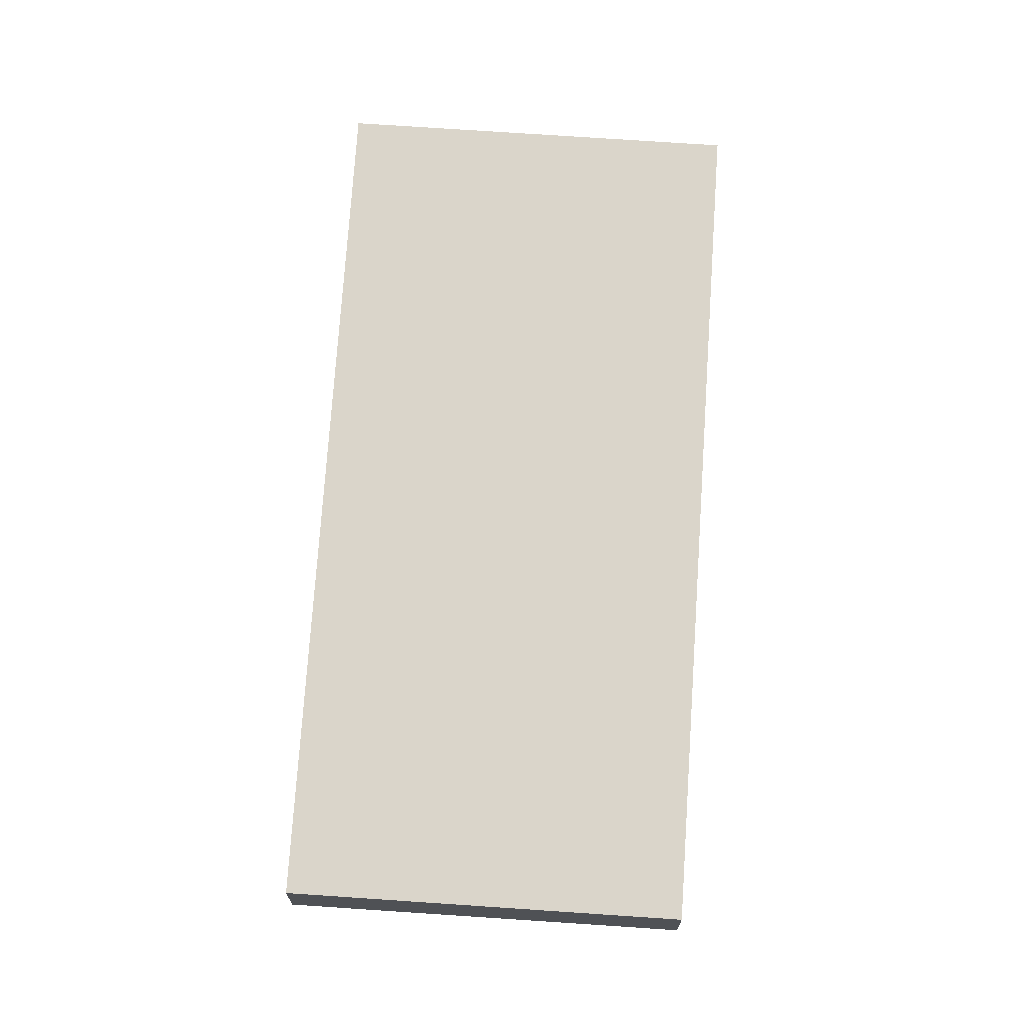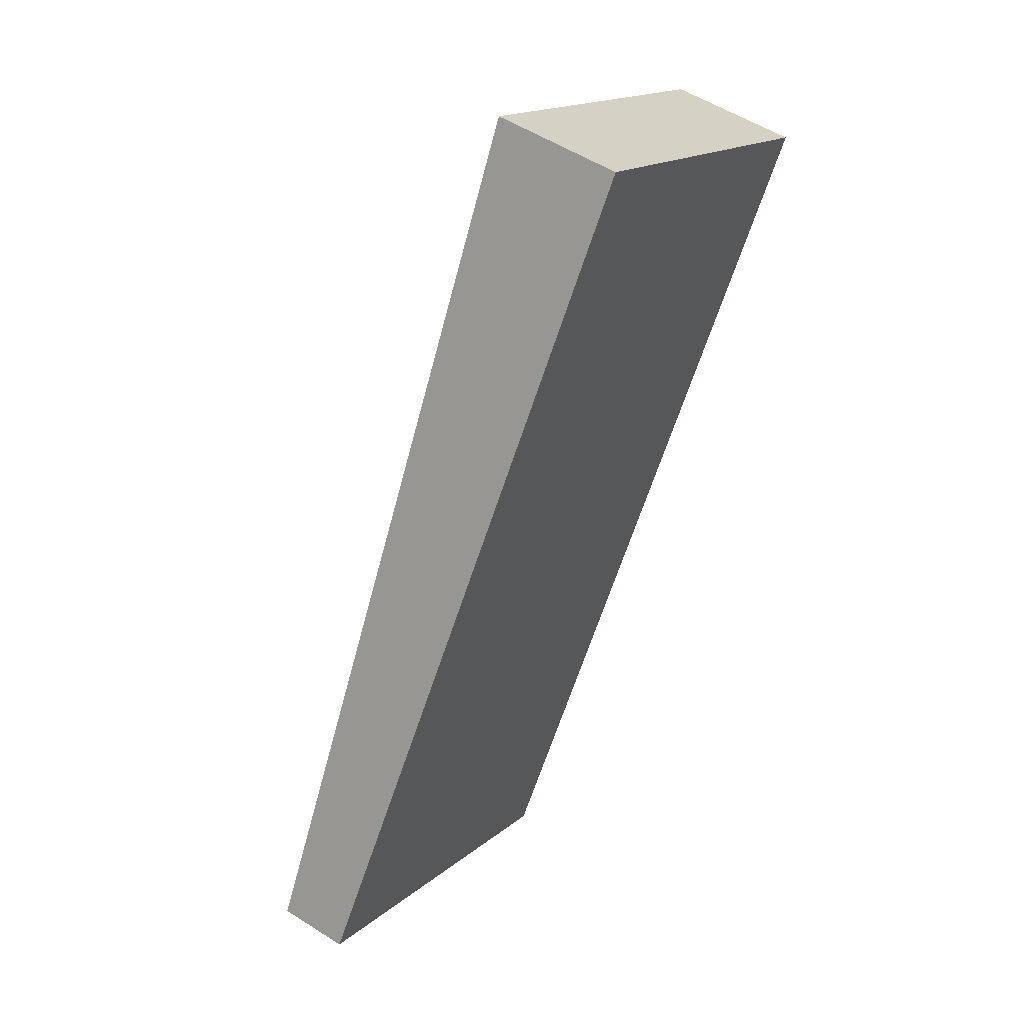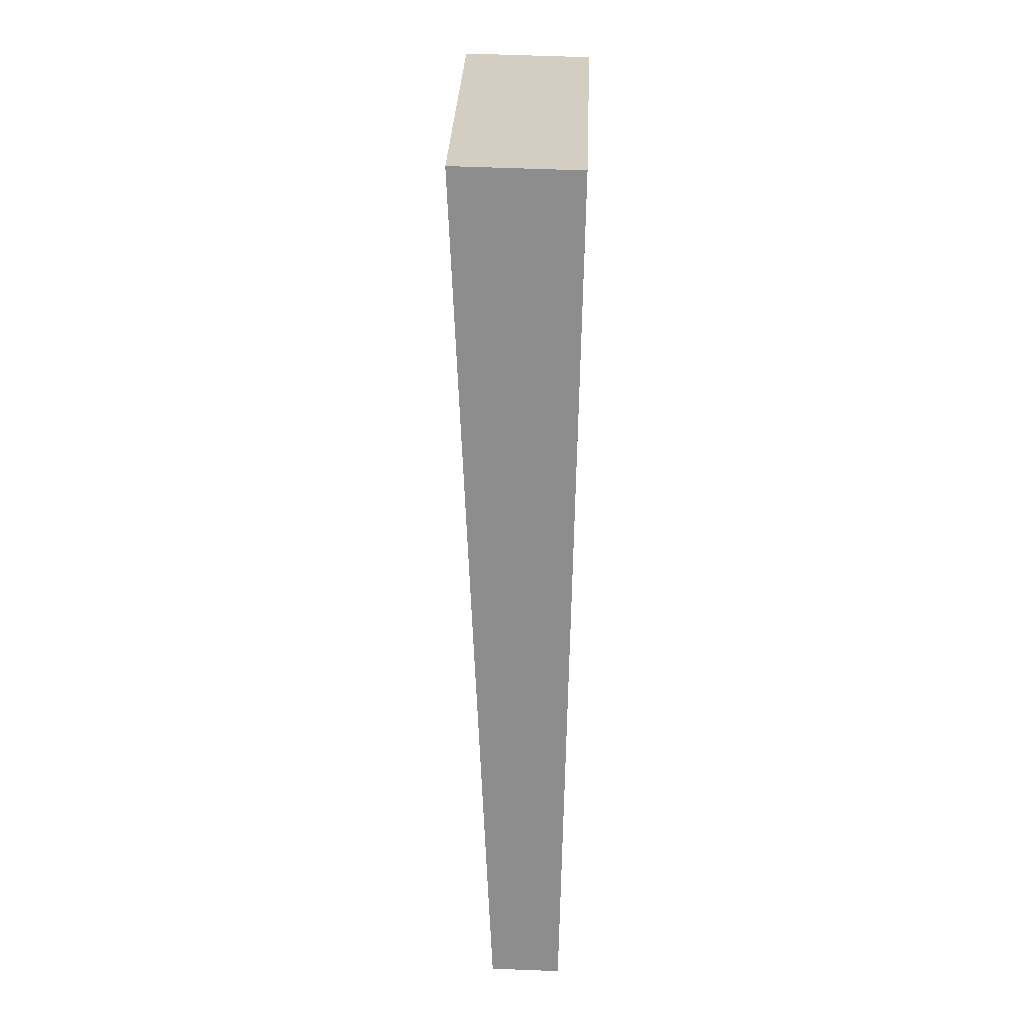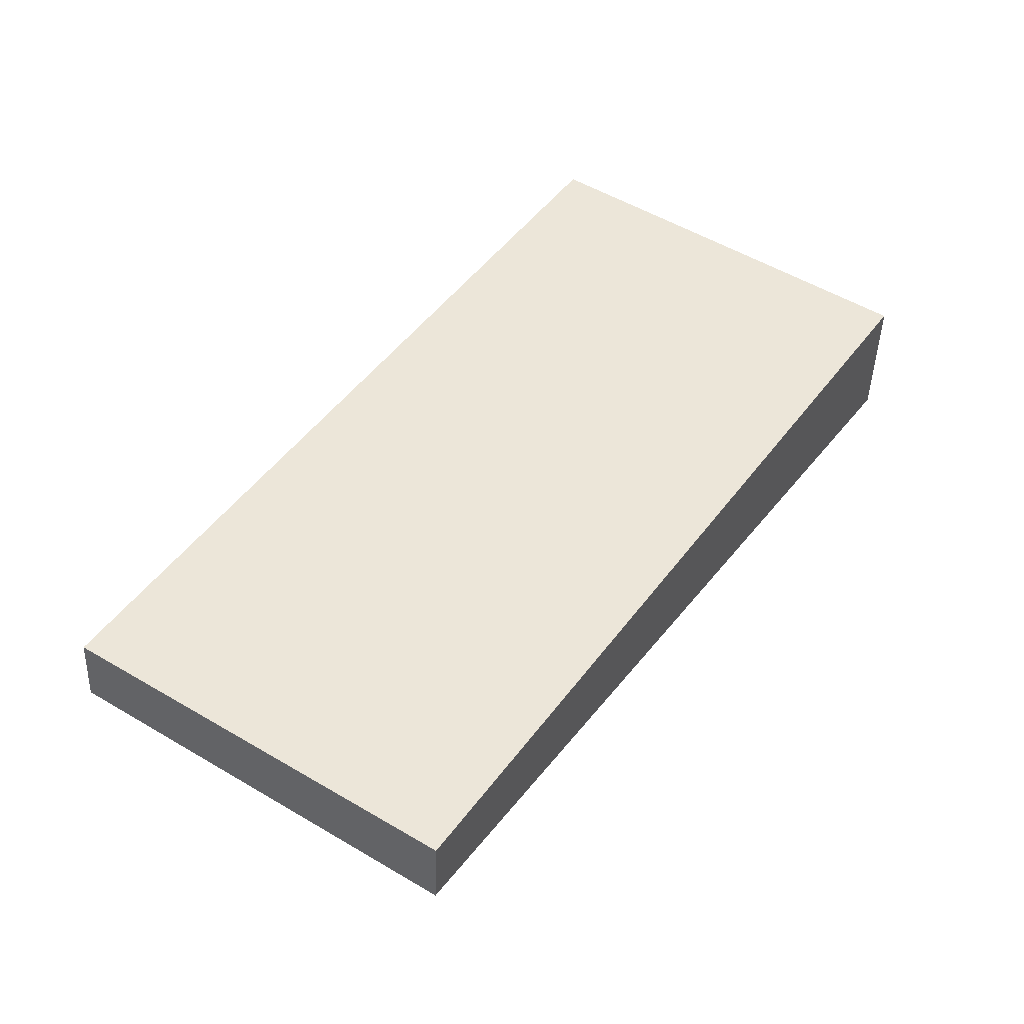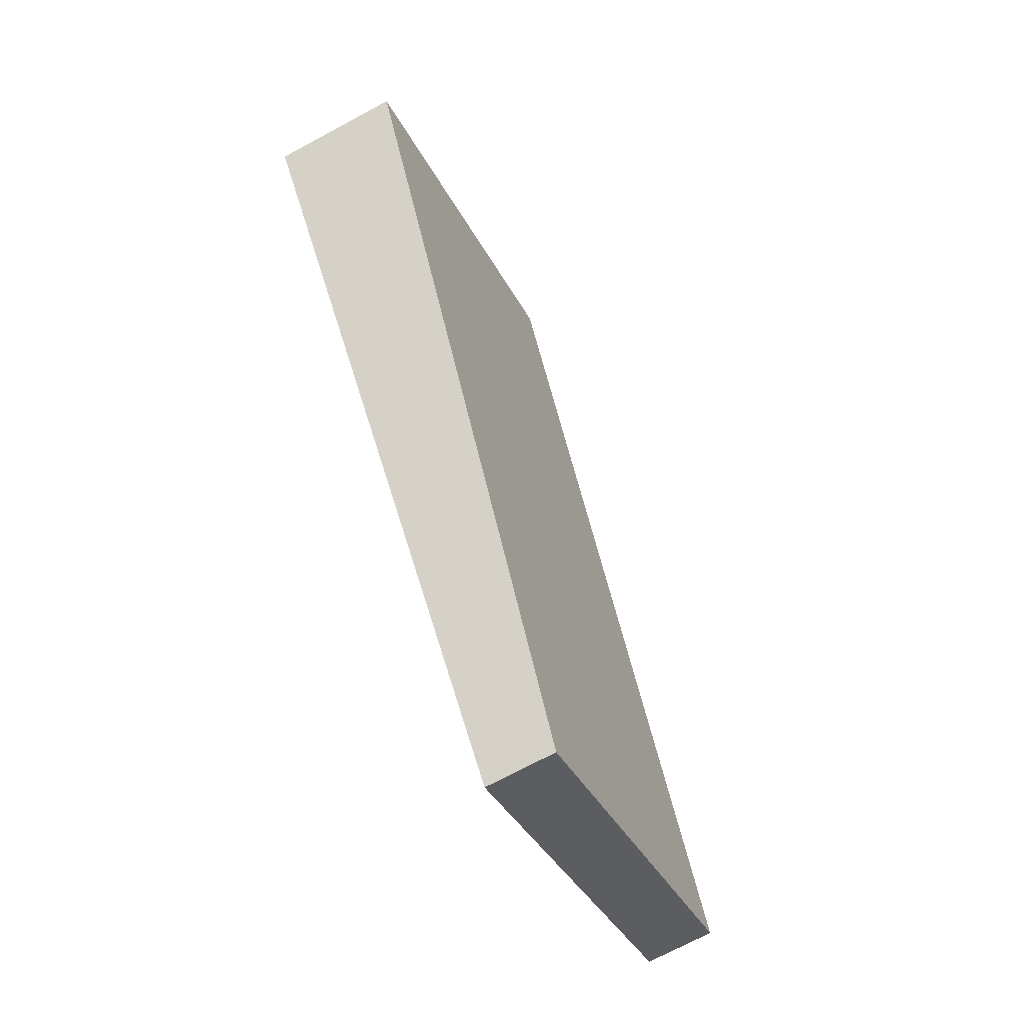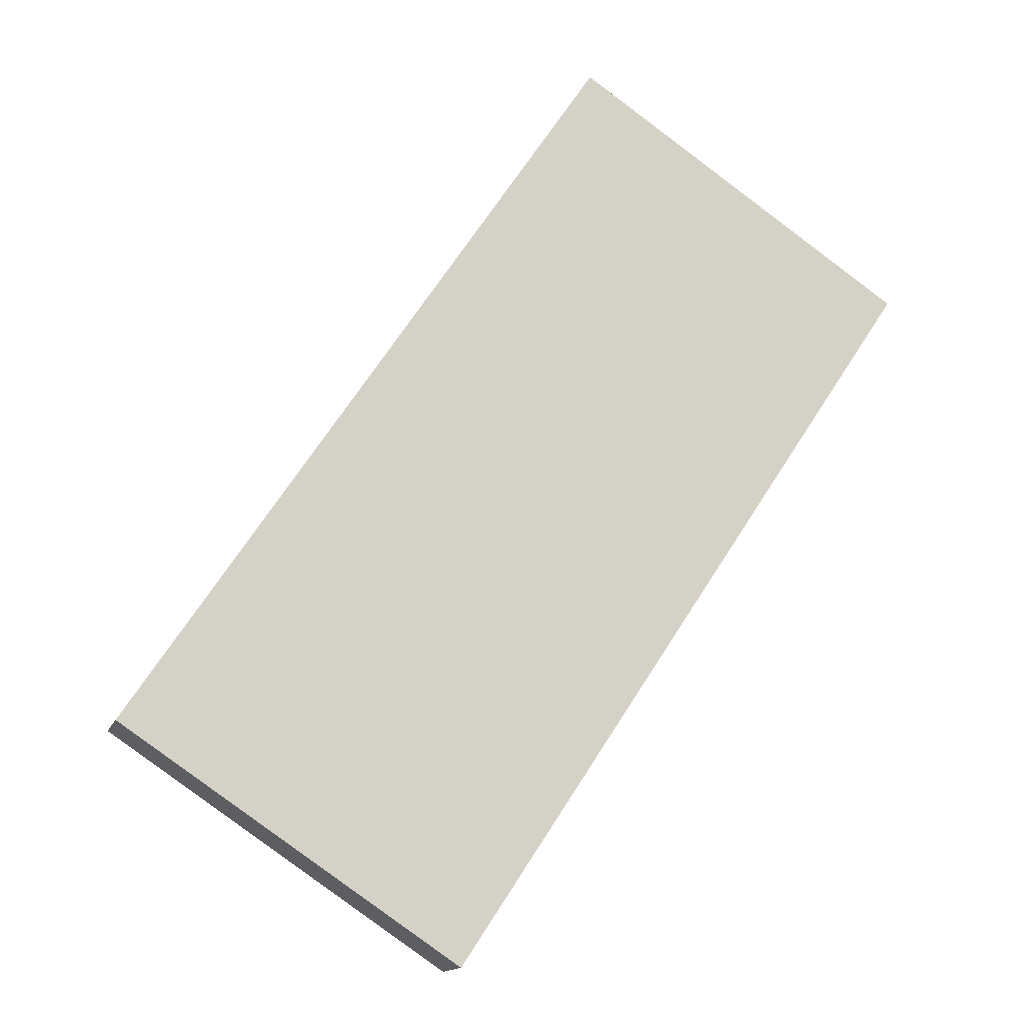
<metadata>
{"format":"obj","ext":"obj","renderer":"f3d","projection":"perspective","resolution":1024,"background":"white","views":[{"elev":70.4,"azim":37.4,"up":"+Z"},{"elev":52.9,"azim":124.5,"up":"+Y"},{"elev":58.7,"azim":92.3,"up":"+Y"},{"elev":-43.1,"azim":178.2,"up":"+Y"},{"elev":-71.3,"azim":-61.7,"up":"+Y"},{"elev":-14.4,"azim":164.1,"up":"+Y"}]}
</metadata>
<code>
v -2297 -194.3 0.8281
v -2302 -185.8 1.515
v -2298 -183.1 1.489
v -2293 -191.6 0.8022
v -2302 -185.8 1.515
v -2297 -194.3 0.828
v -2302 -185.8 1.515
v -2297 -194.3 0.8281
v -2297 -194.3 1.11e-16
v -2302 -185.8 0
v -2302 -185.8 1.515
v -2302 -185.8 1.515
v -2302 -185.8 0
v -2302 -185.8 0
v -2293 -191.6 0.8022
v -2298 -183.1 1.489
v -2298 -183.1 2.22e-16
v -2293 -191.6 0
v -2297 -194.3 0.828
v -2293 -191.6 0.8022
v -2293 -191.6 0
v -2297 -194.3 -1.11e-16
v -2298 -183.1 1.489
v -2302 -185.8 1.515
v -2302 -185.8 0
v -2298 -183.1 2.22e-16
v -2297 -194.3 0.8281
v -2297 -194.3 0.828
v -2297 -194.3 -1.11e-16
v -2297 -194.3 1.11e-16
v -2297 -194.3 0
v -2302 -185.8 0
v -2298 -183.1 0
v -2293 -191.6 0
f 6 1 2 5
f 5 3 4 6
f 8 9 10 7
f 12 13 14 11
f 16 17 18 15
f 20 21 22 19
f 24 25 26 23
f 28 29 30 27
f 32 33 34 31

</code>
